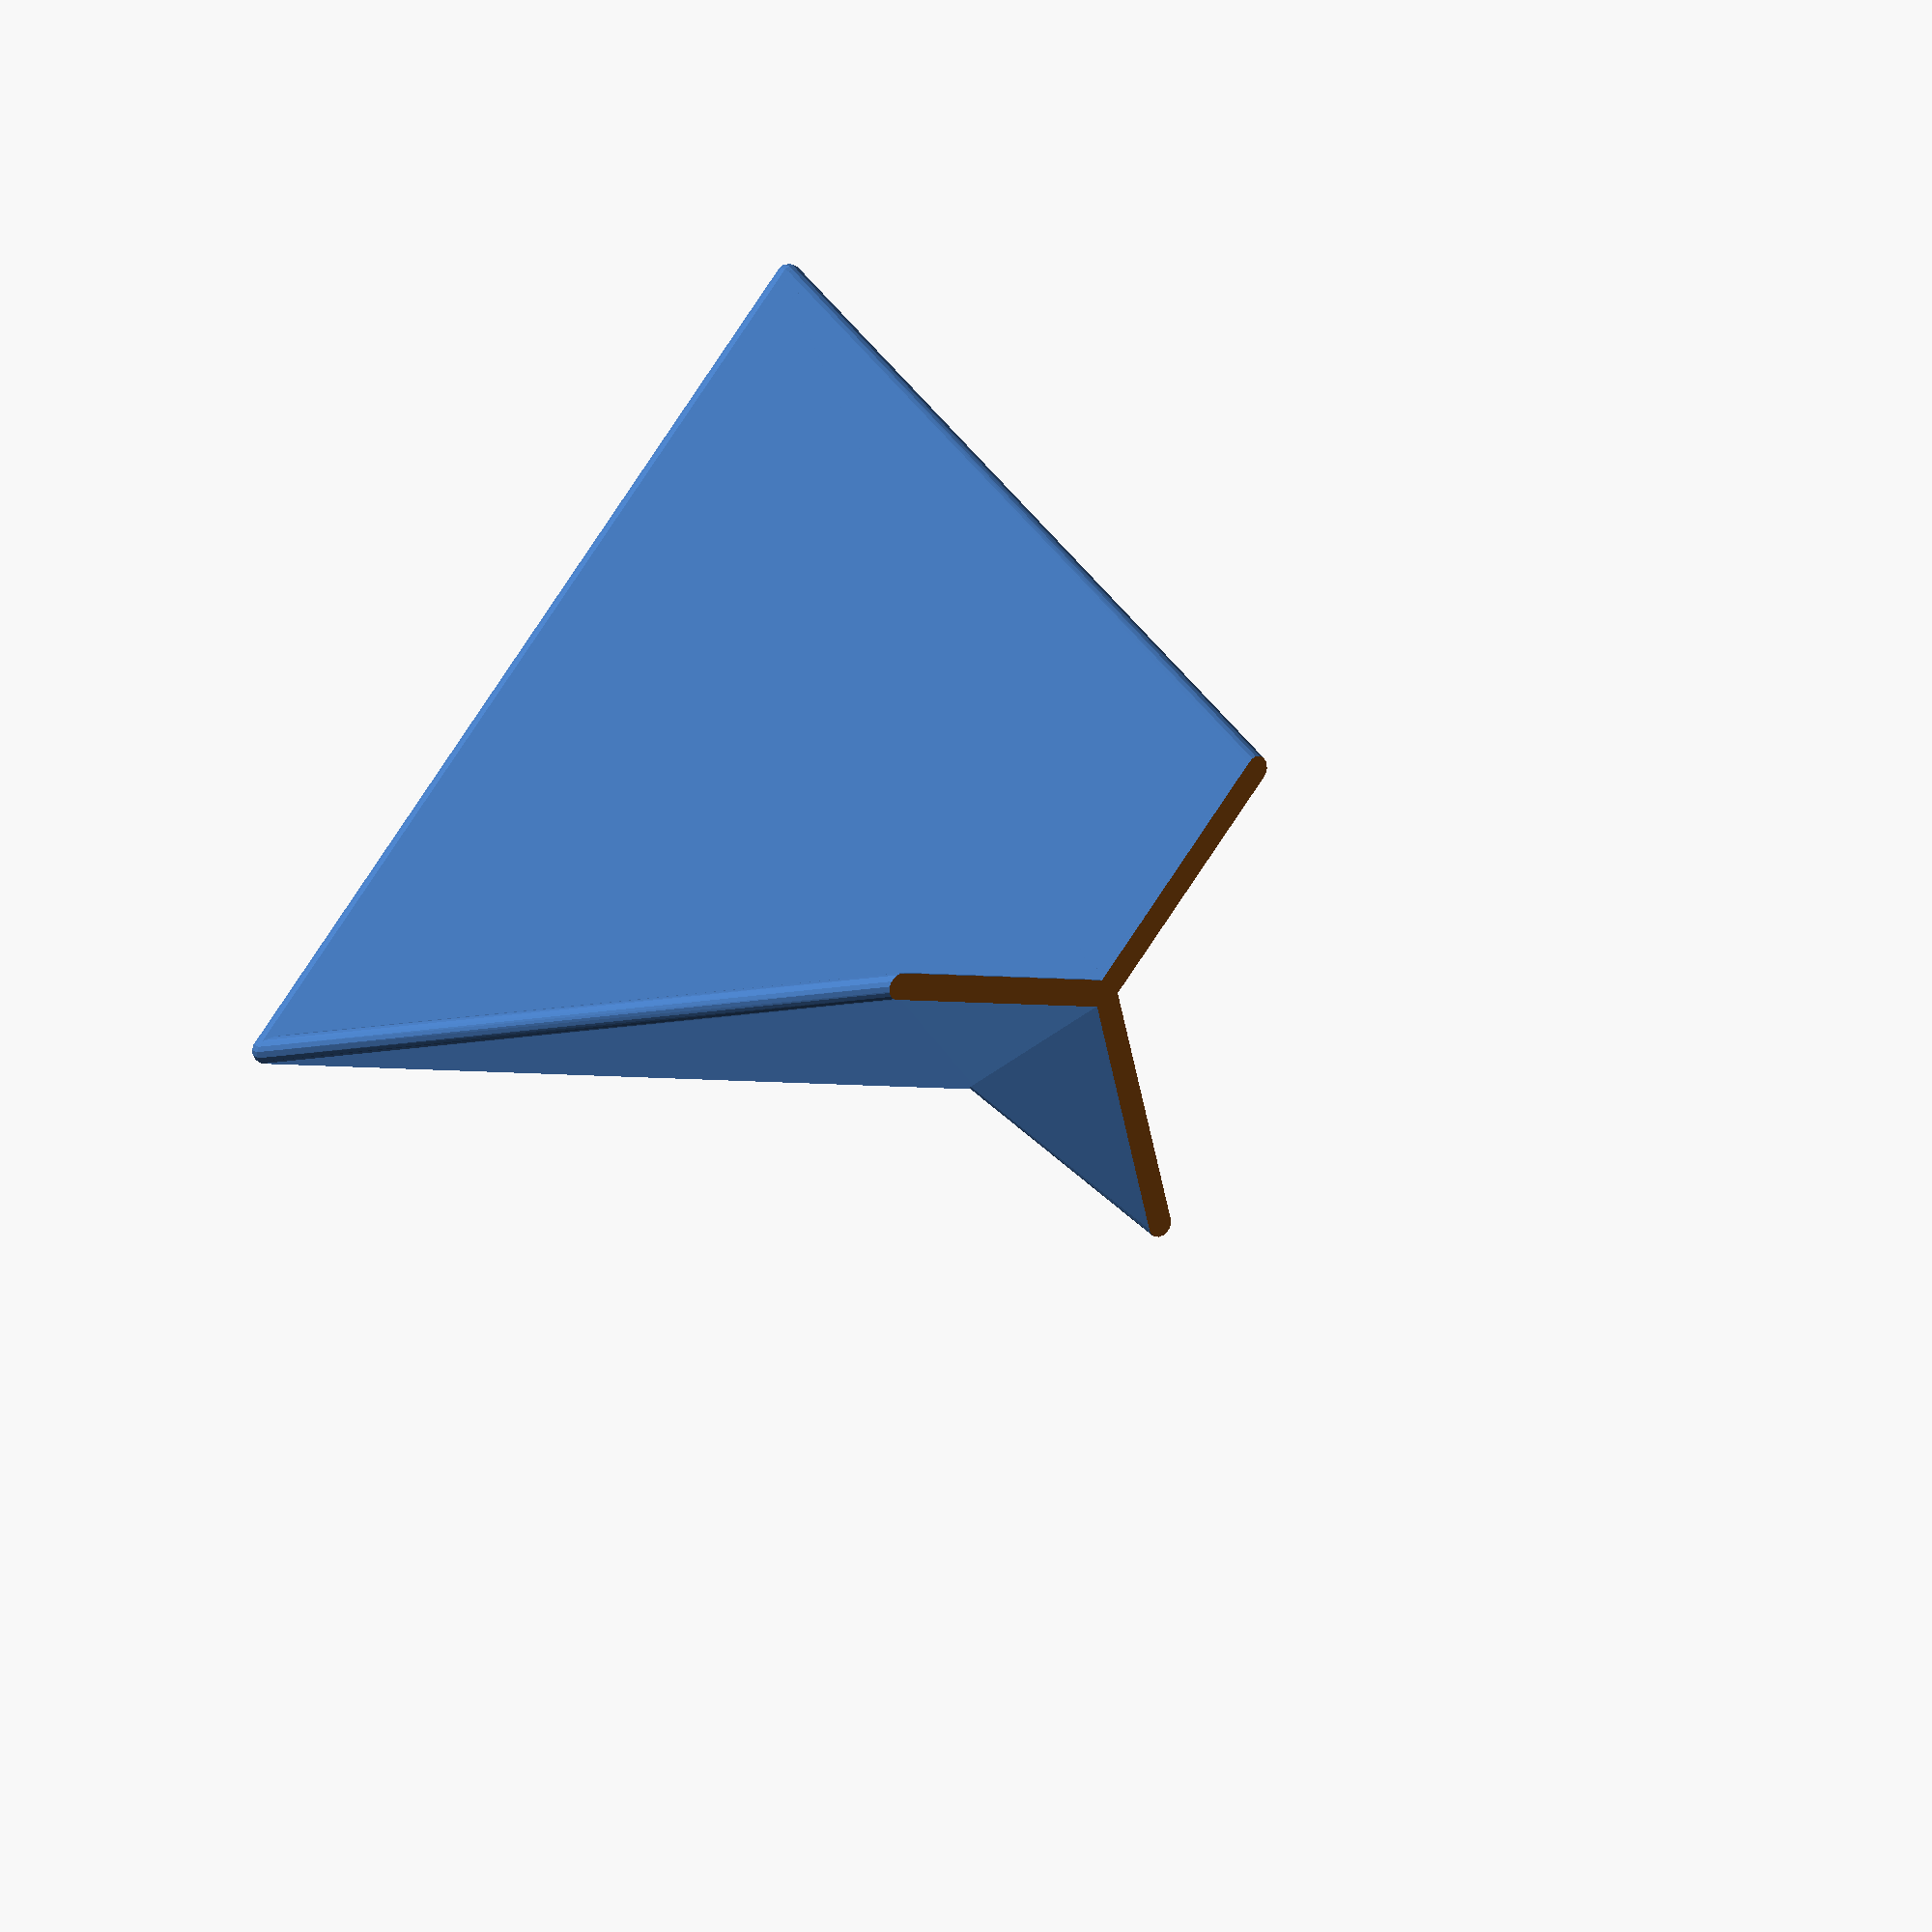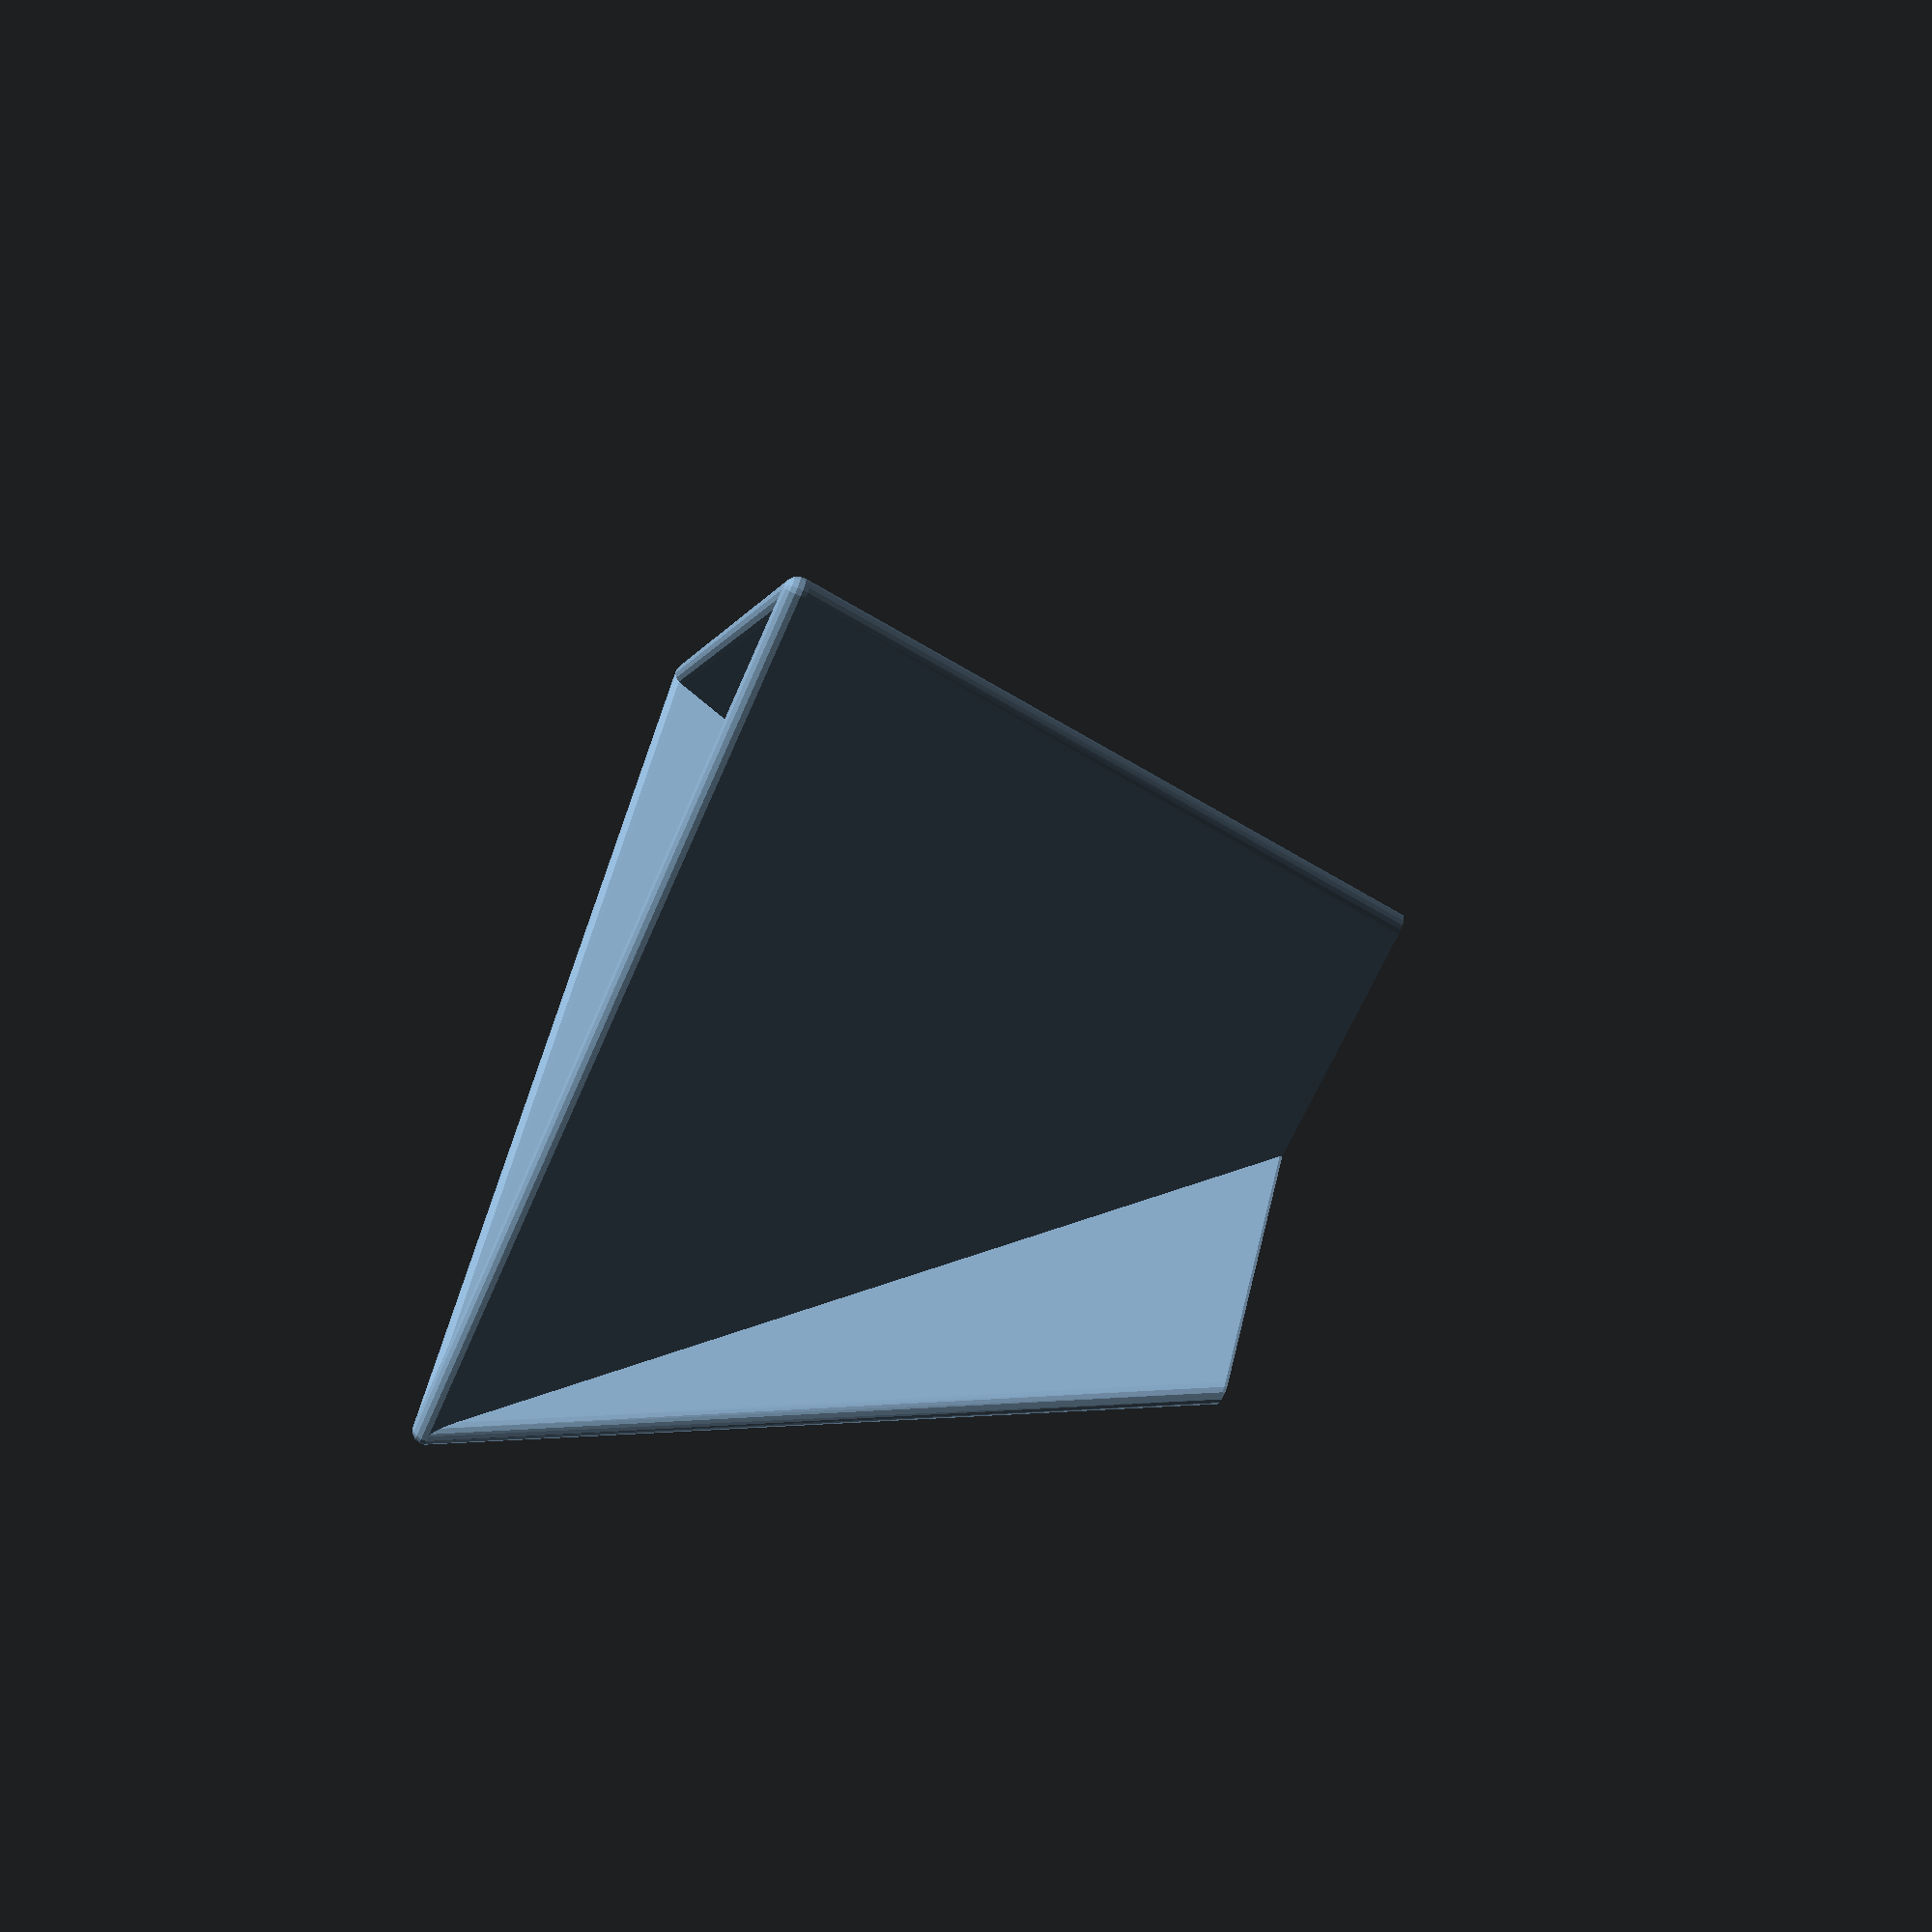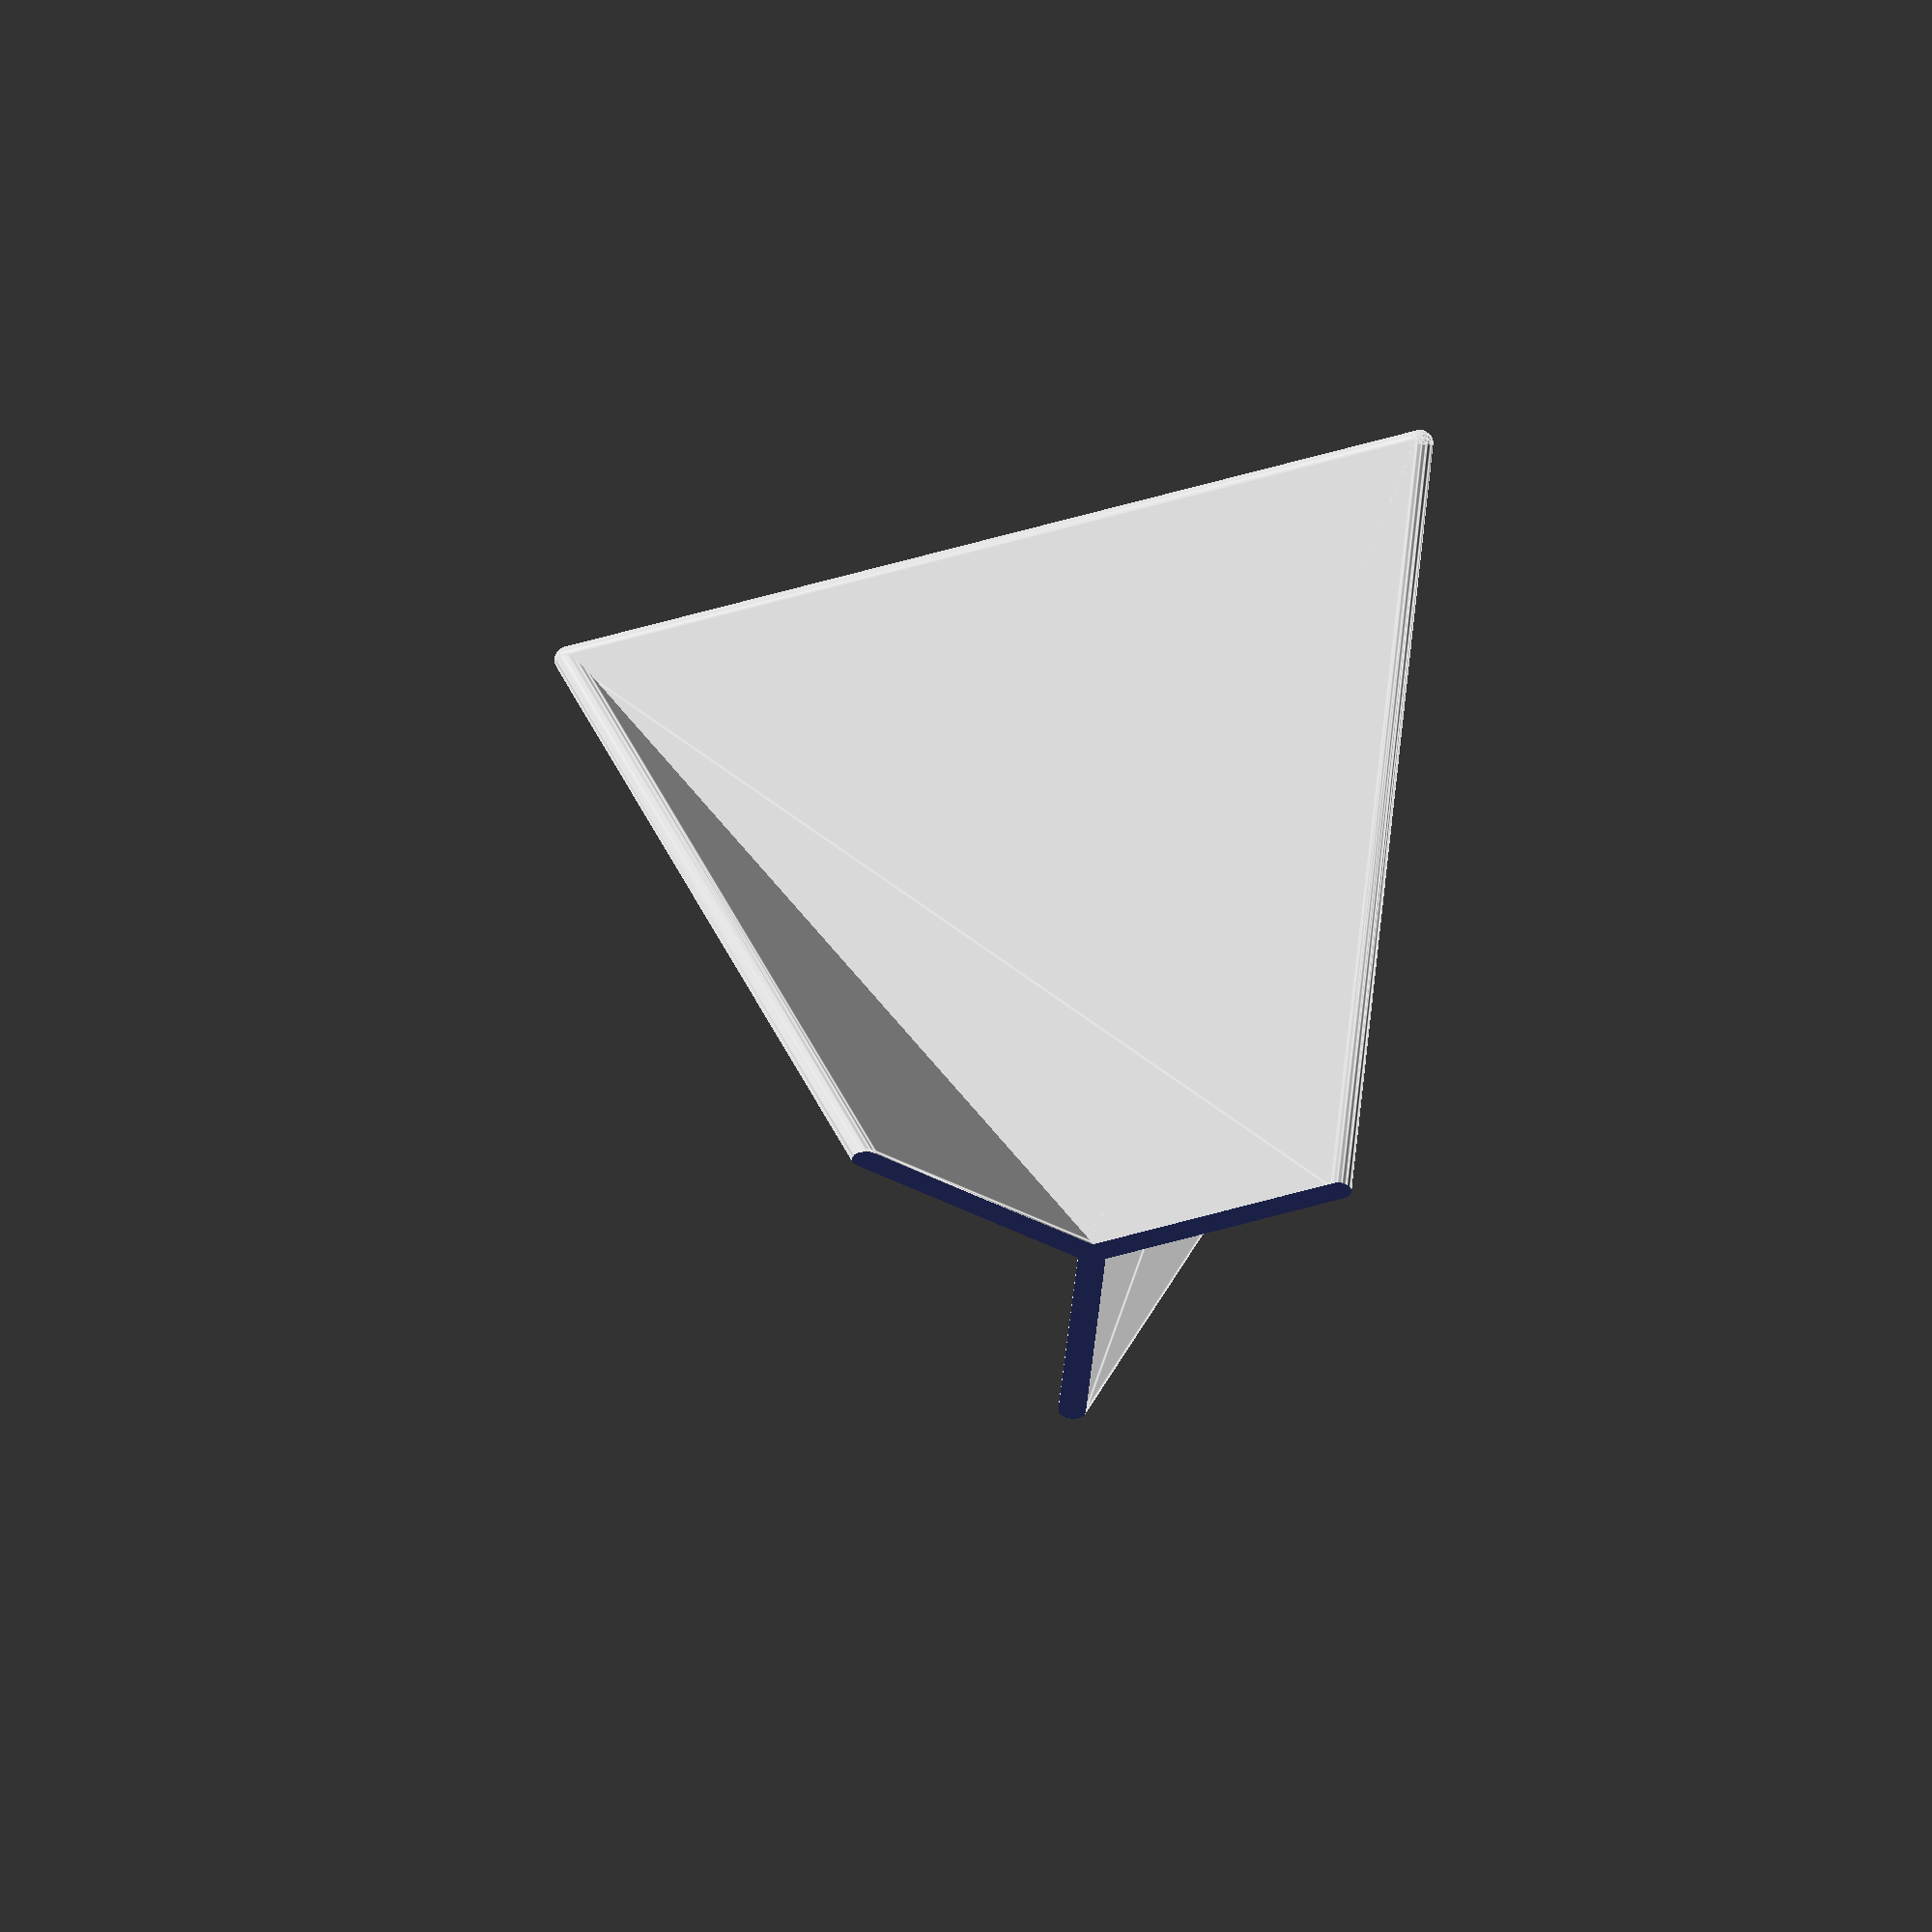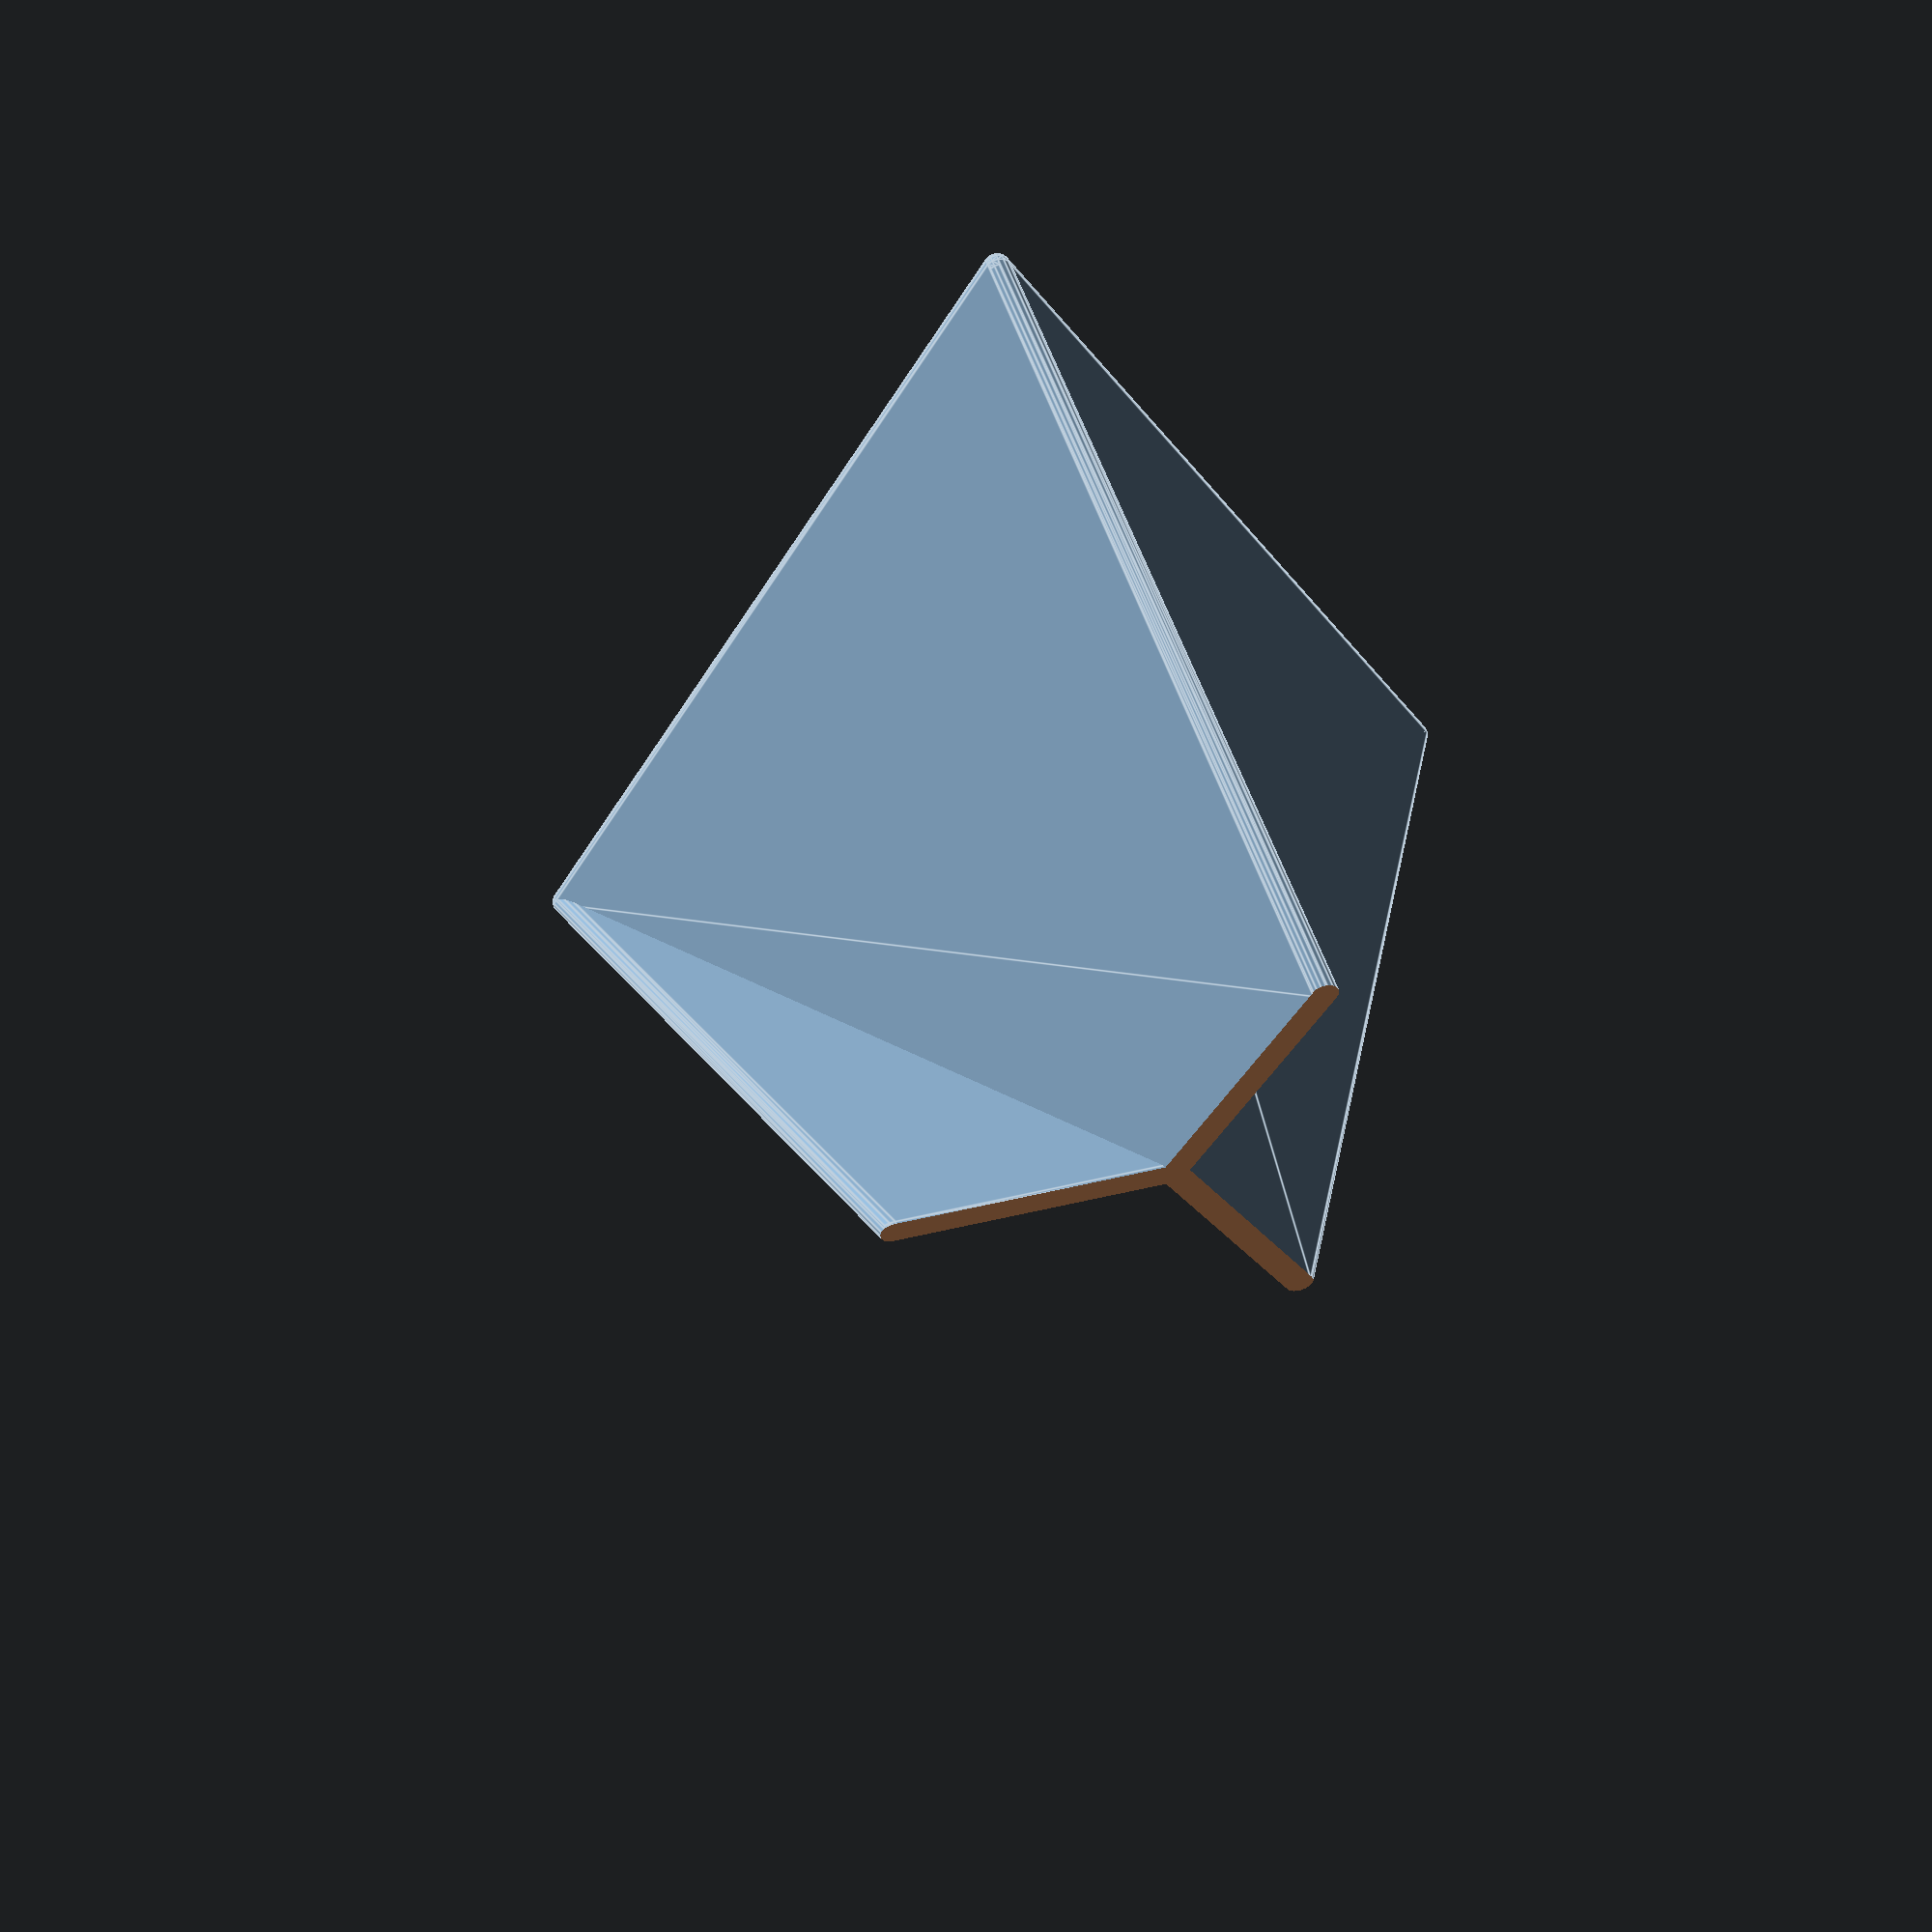
<openscad>
/* parametric Delta vase inspired by 
   http://www.thingiverse.com/thing:150482
   from the original design by Mart van Schijndel

   generaised to n sides

   Each side is constructed by hulling spheres positioned 
   at the corners of the plane of the face.  Three of the
   points are straightforward to position but the fourth
   needs to be placed so that the bottom edge is parallel
   to the top edge,
*/
 
// length of top edge
top=40;
// length of bottom edge
bottom=20;
// height of vase
height=50;
// wall thickness
thickness=1;
// number of sides
nsides=3;

module side(angle,top,bottom,height,thickness) {
   hull() {
        translate([top,0,height]) sphere(thickness);  
        rotate([0,0,angle])
            translate([top,0,height]) sphere(thickness);
        translate([0,0,0]) sphere(thickness);
        rotate([0,0,angle+(180-angle)/2])
            translate([bottom,0,0]) sphere(thickness);
    }
}

module delta_vase(nsides,top,bottom,height,thickness) {
    assign(angle=360/nsides)
    for (i = [0:nsides-1])
      rotate([0,0,i*angle])
         side(angle,top,bottom,height,thickness);
}

module ground(size=50) {
   translate([0,0,-size]) cube(2*size,center=true);
}

$fn=15;

difference()  {
  delta_vase(nsides,top,bottom,height,thickness);
  ground();
}
</openscad>
<views>
elev=338.8 azim=14.7 roll=141.1 proj=o view=solid
elev=249.0 azim=336.2 roll=113.1 proj=p view=solid
elev=125.3 azim=55.7 roll=358.3 proj=o view=edges
elev=307.6 azim=270.2 roll=165.9 proj=p view=edges
</views>
